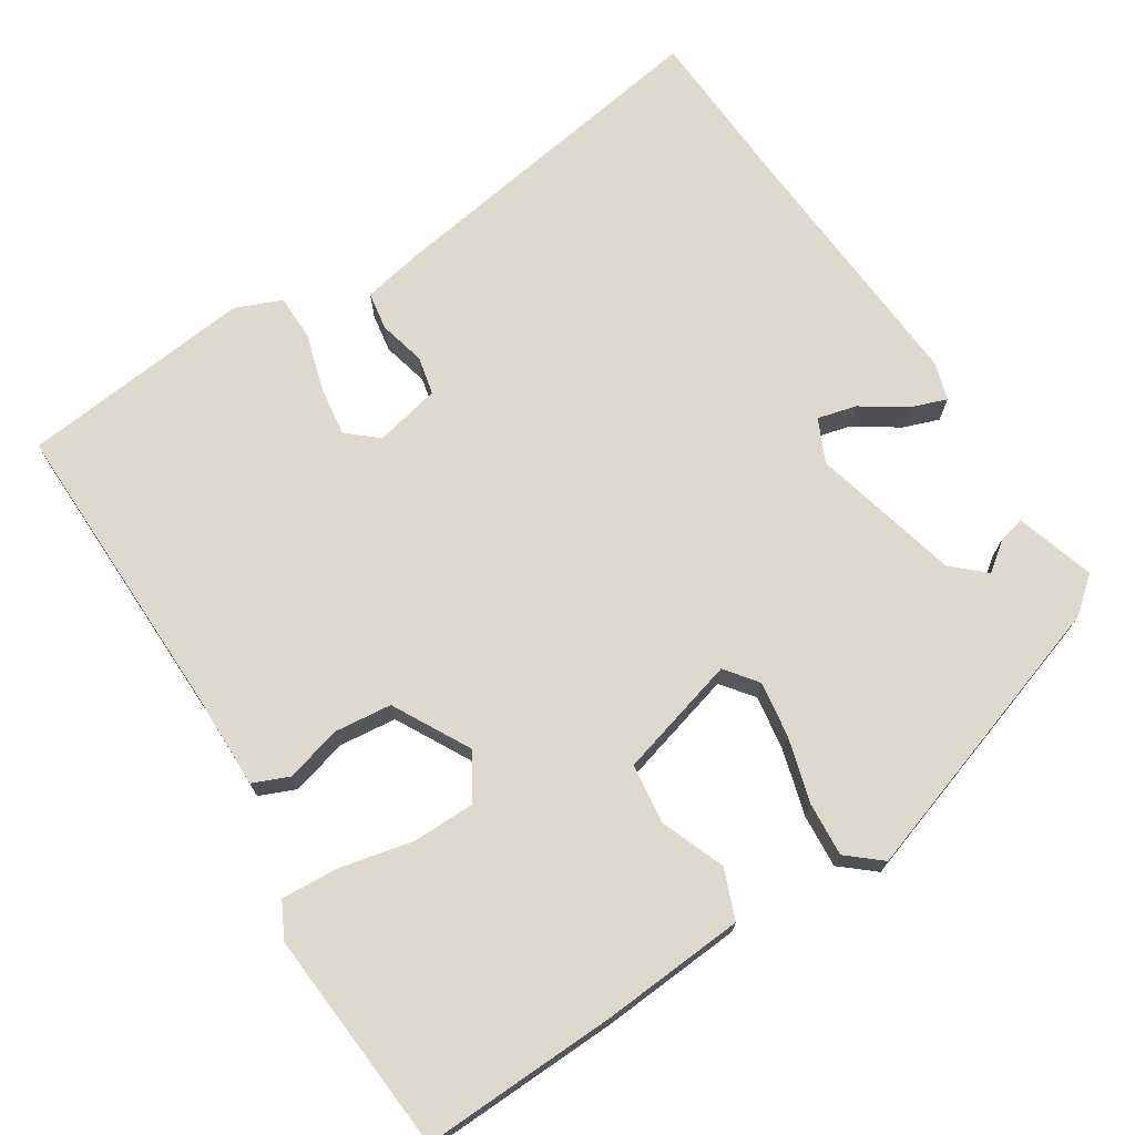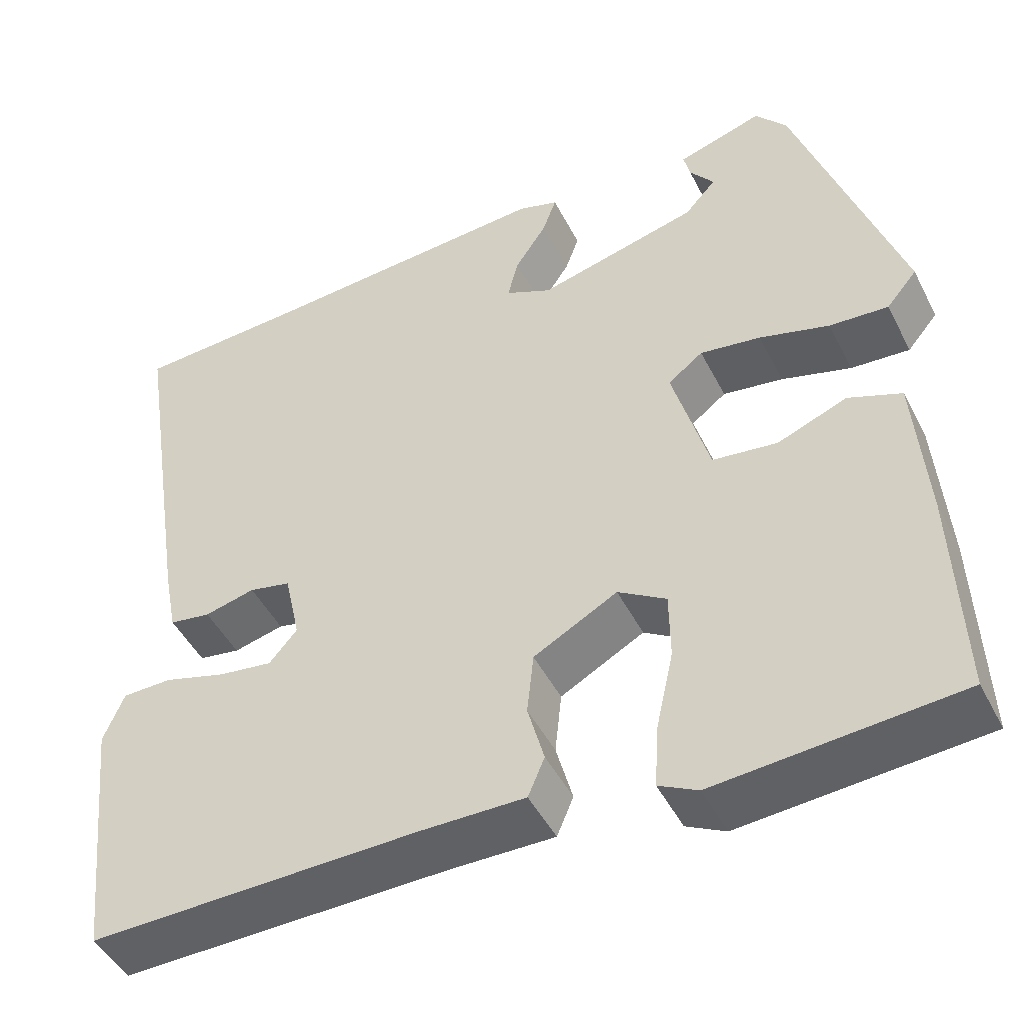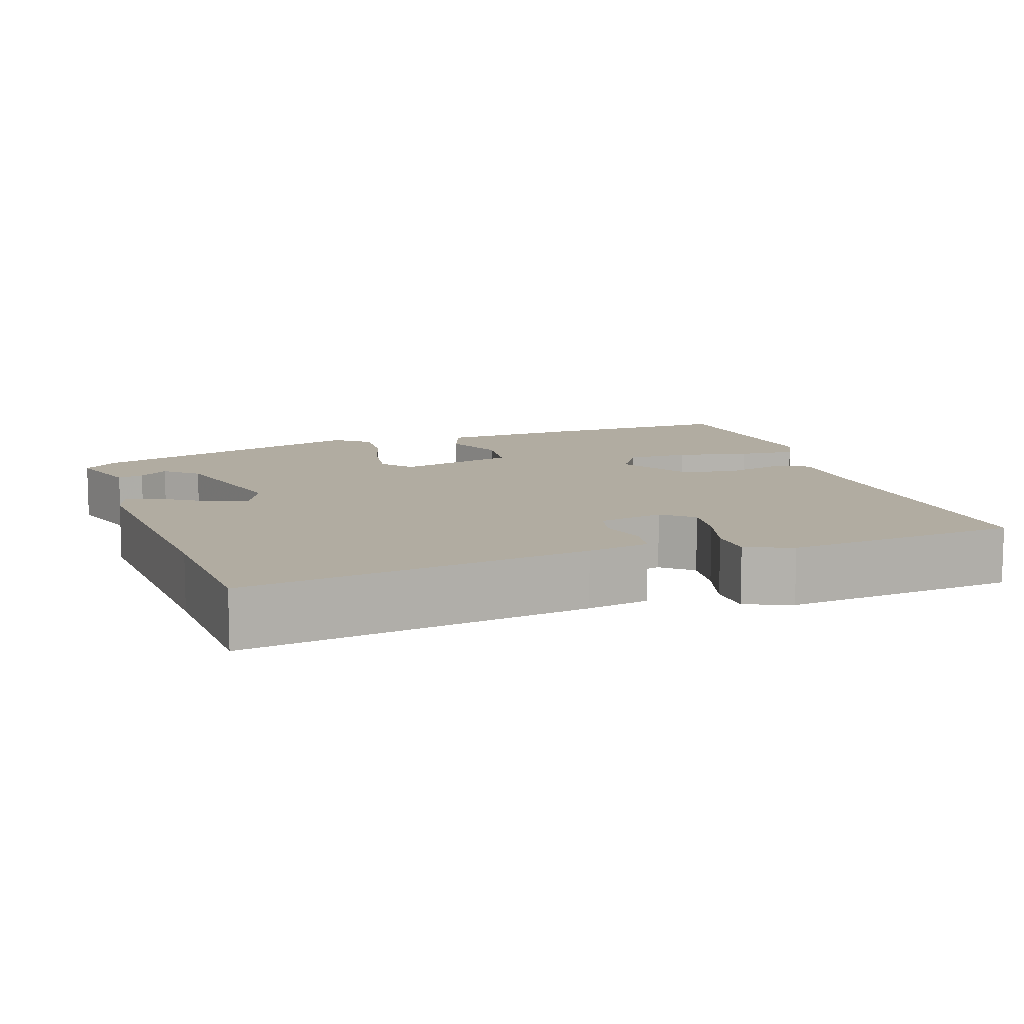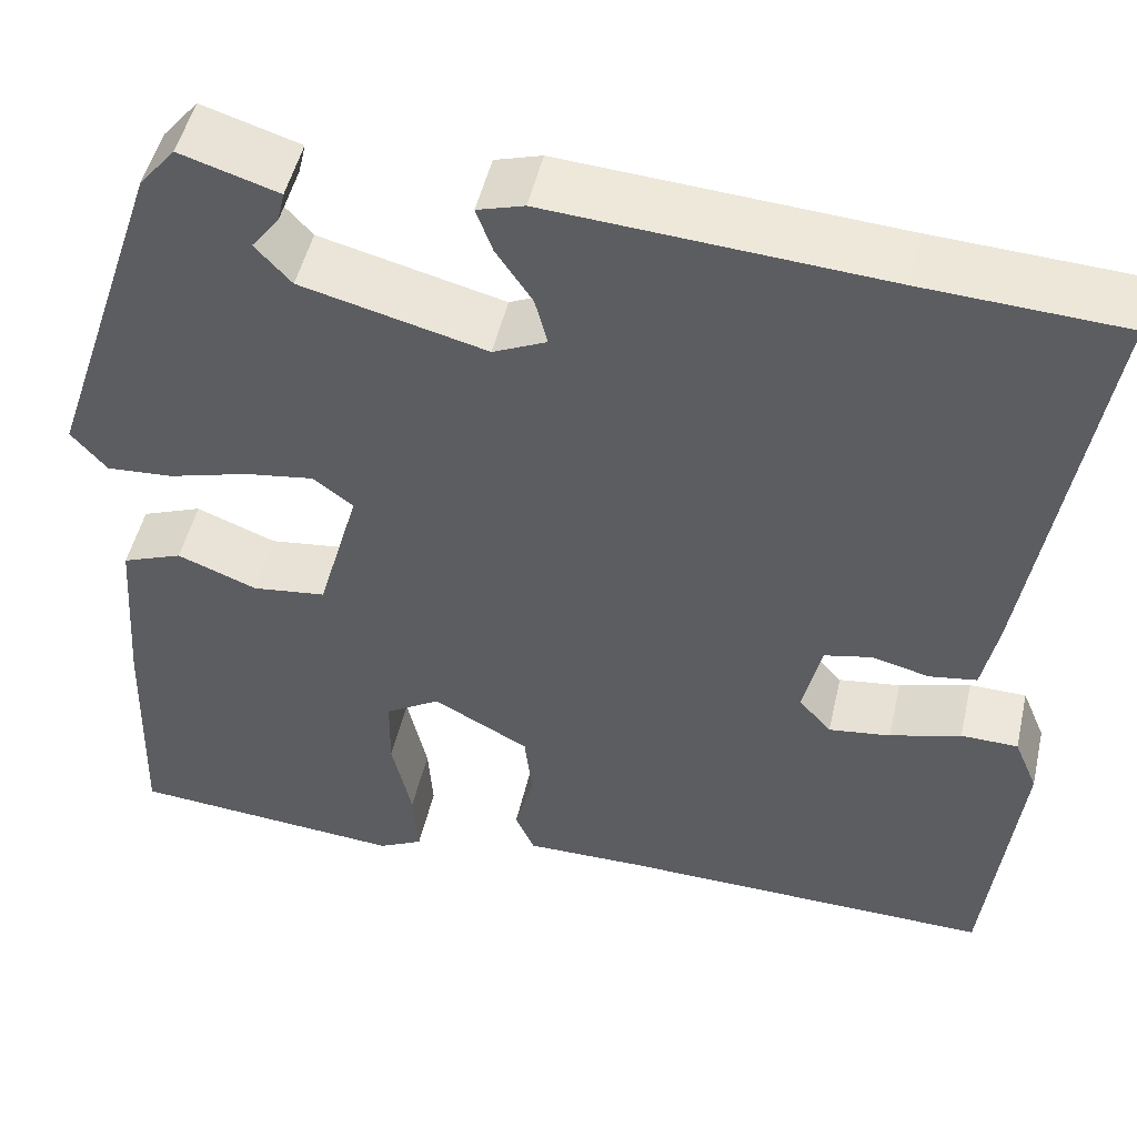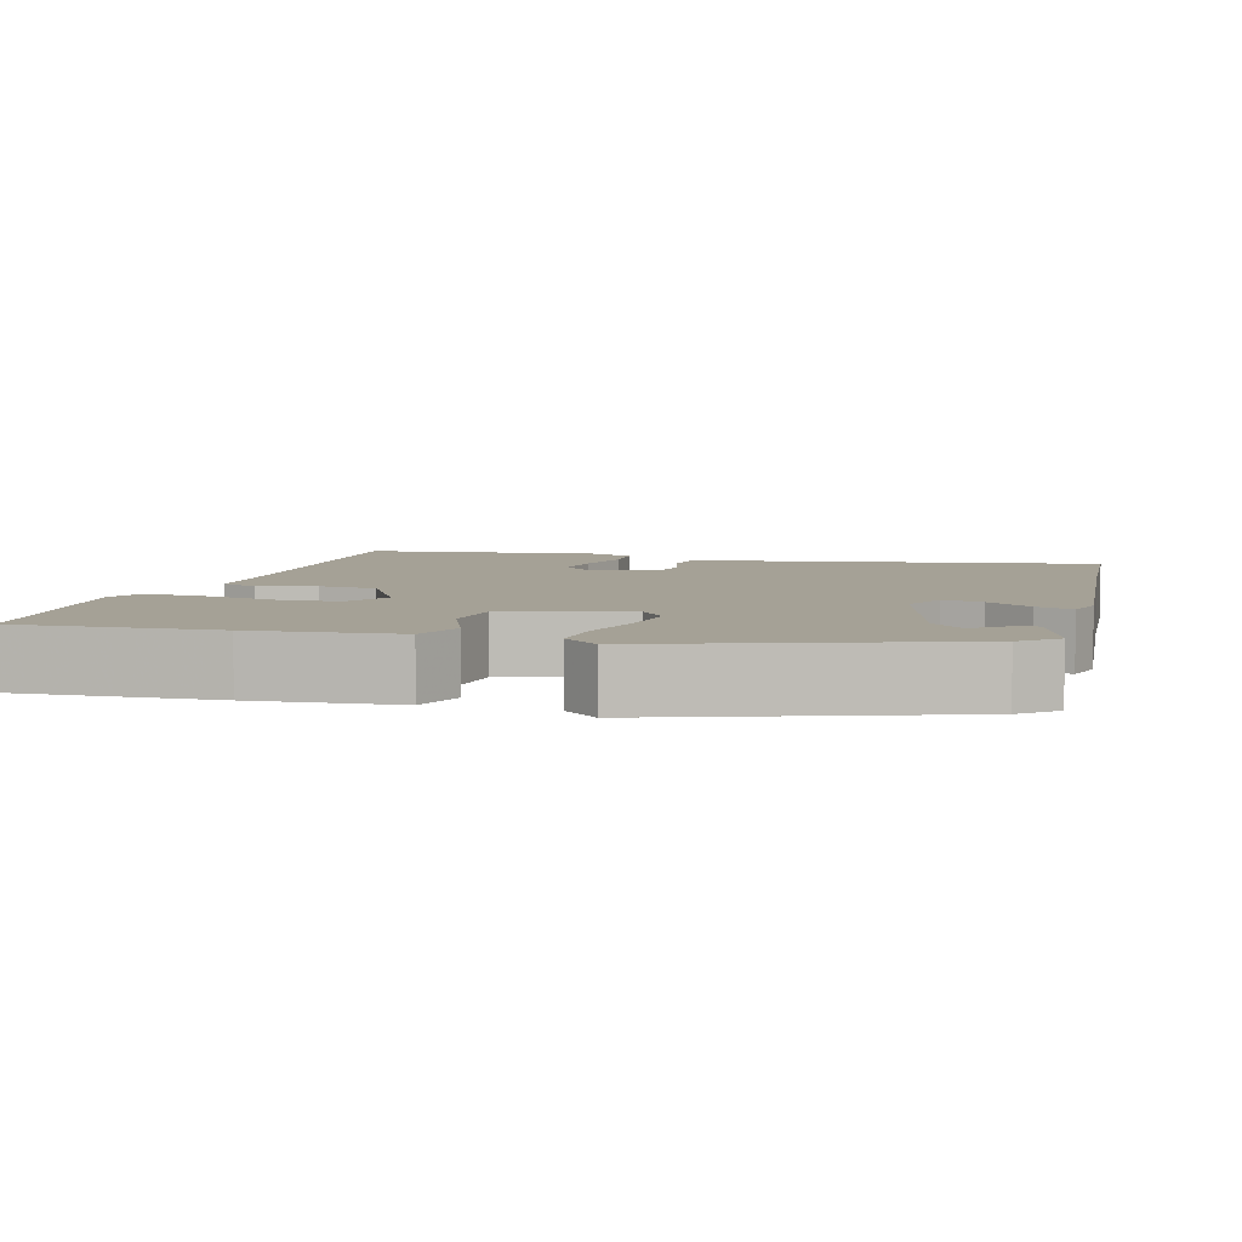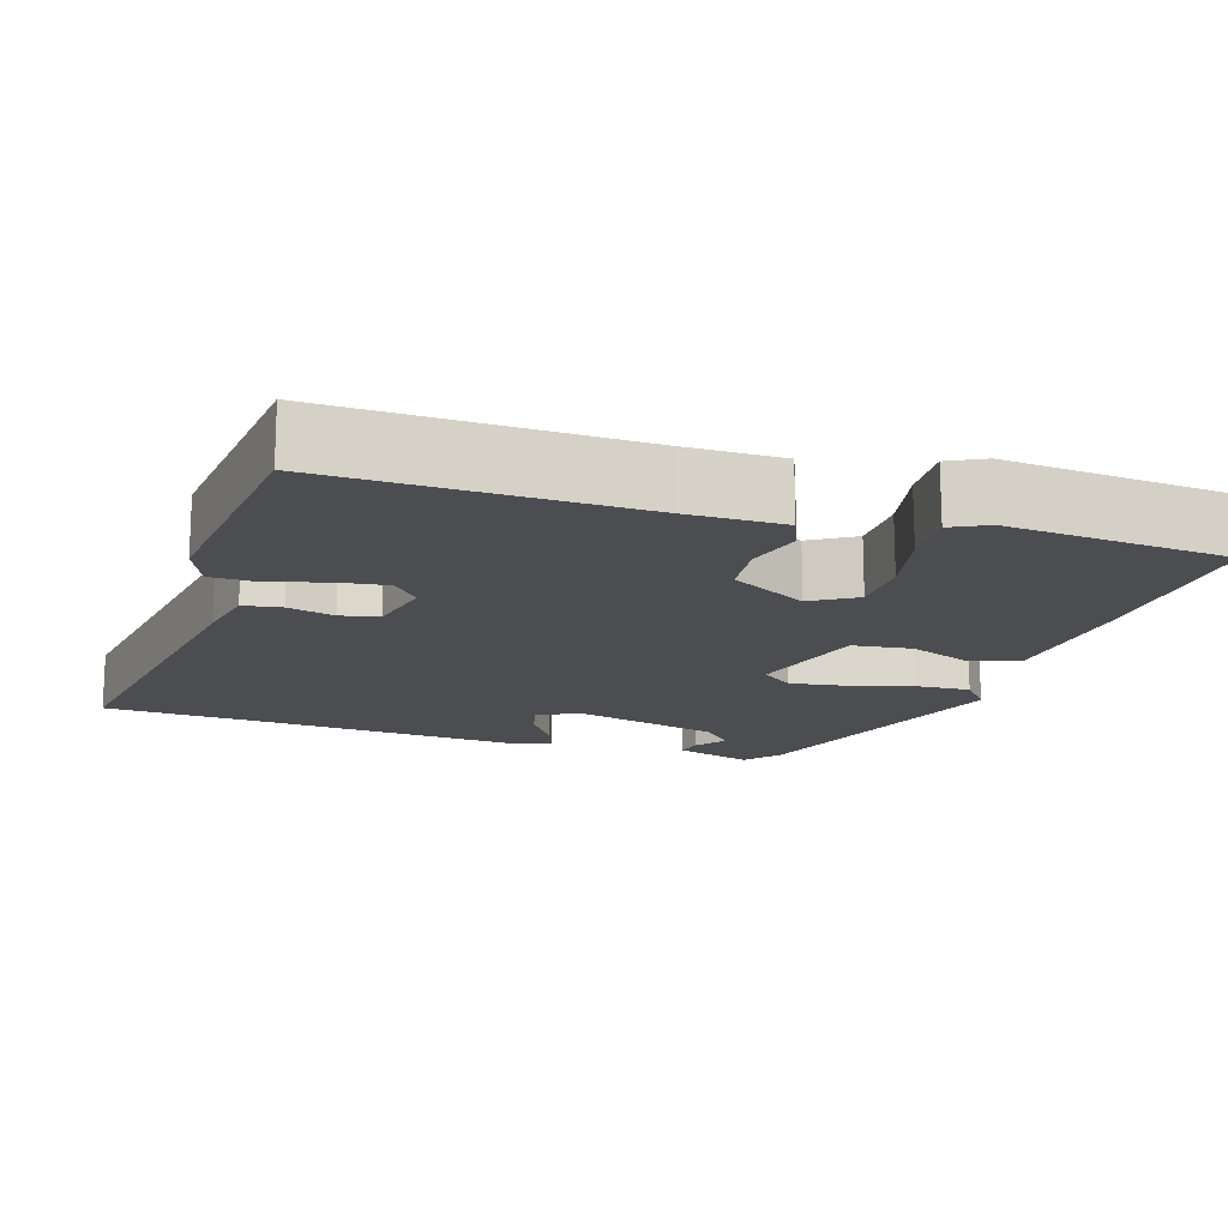
<metadata>
{"format":"obj","ext":"obj","renderer":"f3d","projection":"perspective","resolution":1024,"background":"white","views":[{"elev":71.8,"azim":-122.5,"up":"+Y"},{"elev":-47.0,"azim":-153.9,"up":"+Z"},{"elev":10.2,"azim":71.2,"up":"+Y"},{"elev":49.8,"azim":12.9,"up":"+Z"},{"elev":6.0,"azim":-75.0,"up":"+Y"},{"elev":-15.9,"azim":162.1,"up":"+Y"}]}
</metadata>
<code>
v 0.502 0.07 -0.494
v 0.104 0.07 -0.486
v -0.022 0.07 -0.487
v -0.042 0.07 -0.44
v -0.022 0.07 -0.367
v -0.03 0.07 -0.292
v -0.131 0.07 -0.237
v -0.189 0.07 -0.273
v -0.19 0.07 -0.354
v -0.169 0.07 -0.449
v -0.164 0.07 -0.525
v -0.211 0.07 -0.549
v -0.502 0.07 -0.526
v -0.493 0.07 -0.27
v -0.479 0.07 -0.084
v -0.415 0.07 -0.059
v -0.331 0.07 -0.092
v -0.253 0.07 -0.082
v -0.209 0.07 0.075
v -0.251 0.07 0.107
v -0.324 0.07 0.096
v -0.408 0.07 0.072
v -0.479 0.07 0.067
v -0.516 0.07 0.111
v -0.391 0.07 0.486
v -0.353 0.07 0.532
v -0.25 0.07 0.5
v -0.258 0.07 0.466
v -0.287 0.07 0.428
v -0.249 0.07 0.386
v -0.055 0.07 0.337
v 0.001 0.07 0.363
v -0.012 0.07 0.414
v -0.05 0.07 0.471
v -0.067 0.07 0.518
v -0.018 0.07 0.533
v 0.334 0.07 0.509
v 0.542 0.07 0.498
v 0.472 0.07 0.051
v 0.456 0.07 -0.03
v 0.406 0.07 -0.038
v 0.345 0.07 -0.023
v 0.295 0.07 -0.034
v 0.276 0.07 -0.12
v 0.31 0.07 -0.159
v 0.375 0.07 -0.15
v 0.45 0.07 -0.128
v 0.51 0.07 -0.129
v 0.535 0.07 -0.189
v 0.502 0 -0.494
v 0.104 0 -0.486
v -0.022 0 -0.487
v -0.042 0 -0.44
v -0.022 0 -0.367
v -0.03 0 -0.292
v -0.131 0 -0.237
v -0.189 0 -0.273
v -0.19 0 -0.354
v -0.169 0 -0.449
v -0.164 0 -0.525
v -0.211 0 -0.549
v -0.502 0 -0.526
v -0.493 0 -0.27
v -0.479 0 -0.084
v -0.415 0 -0.059
v -0.331 0 -0.092
v -0.253 0 -0.082
v -0.209 0 0.075
v -0.251 0 0.107
v -0.324 0 0.096
v -0.408 0 0.072
v -0.479 0 0.067
v -0.516 0 0.111
v -0.391 0 0.486
v -0.353 0 0.532
v -0.25 0 0.5
v -0.258 0 0.466
v -0.287 0 0.428
v -0.249 0 0.386
v -0.055 0 0.337
v 0.001 0 0.363
v -0.012 0 0.414
v -0.05 0 0.471
v -0.067 0 0.518
v -0.018 0 0.533
v 0.334 0 0.509
v 0.542 0 0.498
v 0.472 0 0.051
v 0.456 0 -0.03
v 0.406 0 -0.038
v 0.345 0 -0.023
v 0.295 0 -0.034
v 0.276 0 -0.12
v 0.31 0 -0.159
v 0.375 0 -0.15
v 0.45 0 -0.128
v 0.51 0 -0.129
v 0.535 0 -0.189
f 46 47 48 49
f 45 46 49 1
f 44 45 1 2
f 43 44 2 3
f 39 40 41 42
f 37 38 39 42
f 37 42 43
f 33 34 35 36
f 32 33 36 37
f 31 32 37 43
f 26 27 28 29
f 24 25 26 29
f 24 29 30
f 21 22 23 24
f 20 21 24 30
f 19 20 30 31
f 14 15 16 17
f 14 17 18
f 13 14 18
f 12 13 18
f 9 10 11 12
f 8 9 12 18
f 7 8 18 19
f 43 3 4 5
f 43 5 6
f 19 31 43
f 6 7 19 43
f 98 97 96 95
f 50 98 95 94
f 51 50 94 93
f 52 51 93 92
f 91 90 89 88
f 91 88 87 86
f 92 91 86
f 85 84 83 82
f 86 85 82 81
f 92 86 81 80
f 78 77 76 75
f 78 75 74 73
f 79 78 73
f 73 72 71 70
f 79 73 70 69
f 80 79 69 68
f 66 65 64 63
f 67 66 63
f 67 63 62
f 67 62 61
f 61 60 59 58
f 67 61 58 57
f 68 67 57 56
f 54 53 52 92
f 55 54 92
f 92 80 68
f 92 68 56 55
f 1 50 51 2
f 2 51 52 3
f 3 52 53 4
f 4 53 54 5
f 5 54 55 6
f 6 55 56 7
f 7 56 57 8
f 8 57 58 9
f 9 58 59 10
f 10 59 60 11
f 11 60 61 12
f 12 61 62 13
f 13 62 63 14
f 14 63 64 15
f 15 64 65 16
f 16 65 66 17
f 17 66 67 18
f 18 67 68 19
f 19 68 69 20
f 20 69 70 21
f 21 70 71 22
f 22 71 72 23
f 23 72 73 24
f 24 73 74 25
f 25 74 75 26
f 26 75 76 27
f 27 76 77 28
f 28 77 78 29
f 29 78 79 30
f 30 79 80 31
f 31 80 81 32
f 32 81 82 33
f 33 82 83 34
f 34 83 84 35
f 35 84 85 36
f 36 85 86 37
f 37 86 87 38
f 38 87 88 39
f 39 88 89 40
f 40 89 90 41
f 41 90 91 42
f 42 91 92 43
f 43 92 93 44
f 44 93 94 45
f 45 94 95 46
f 46 95 96 47
f 47 96 97 48
f 48 97 98 49
f 49 98 50 1

</code>
